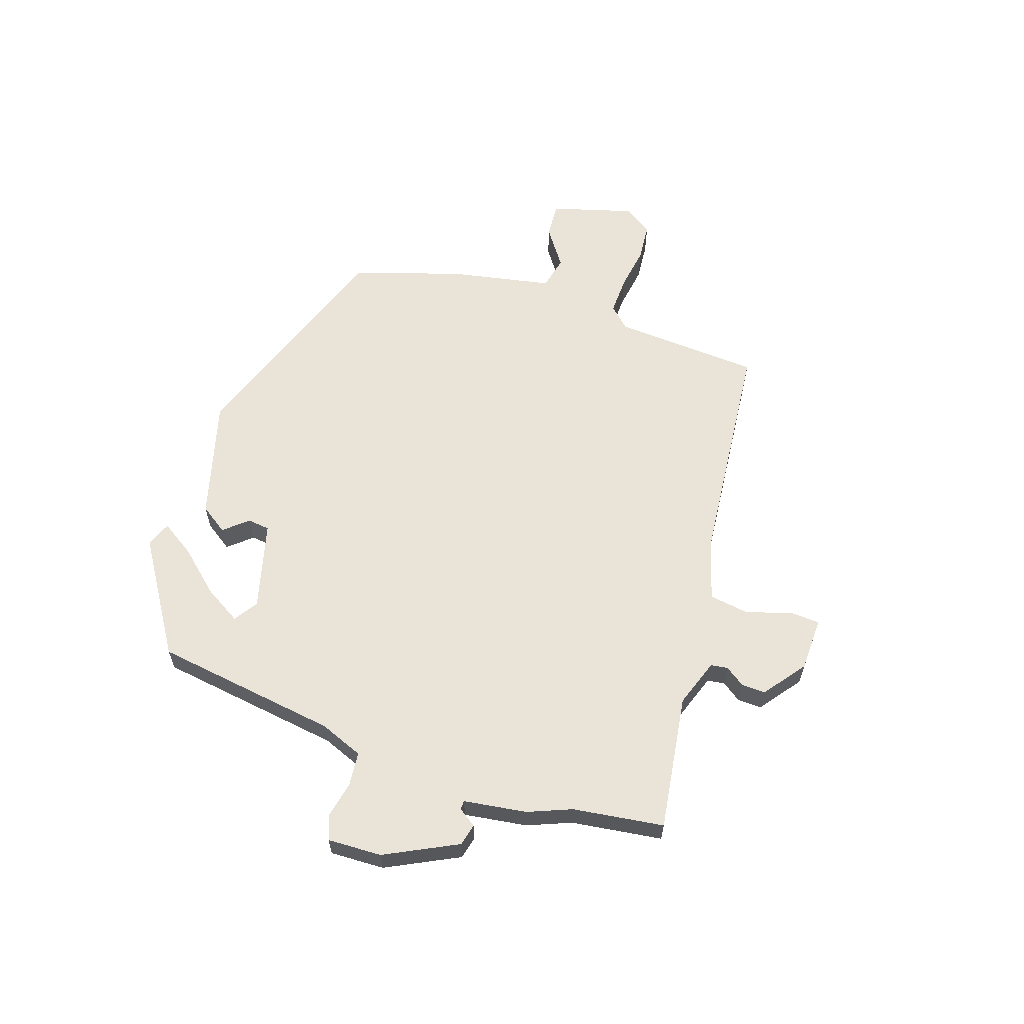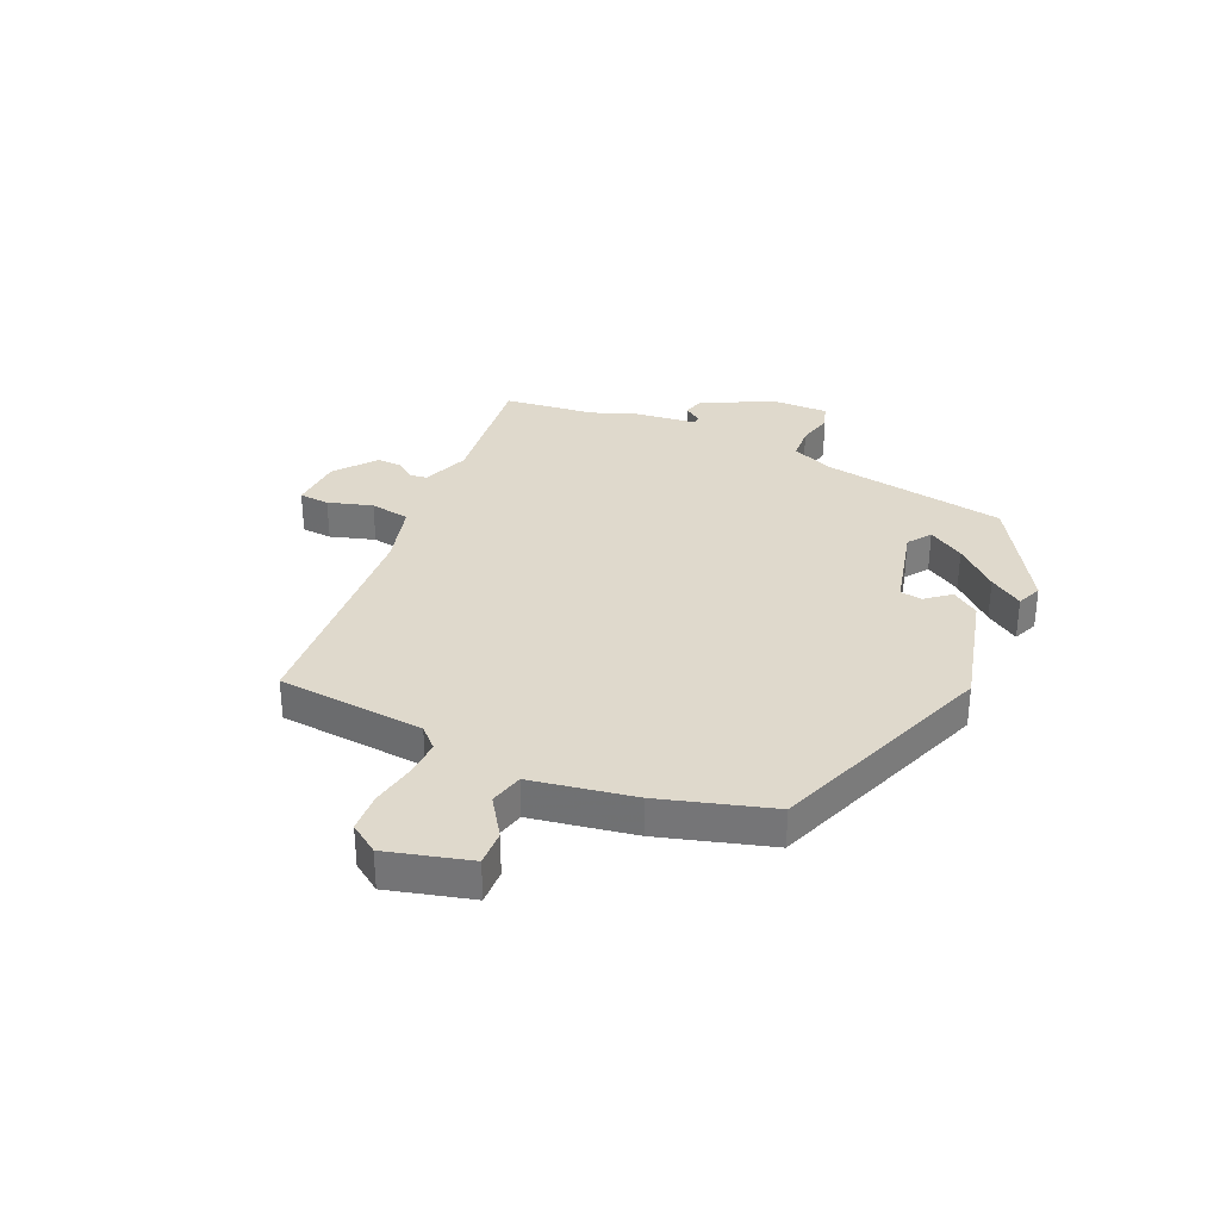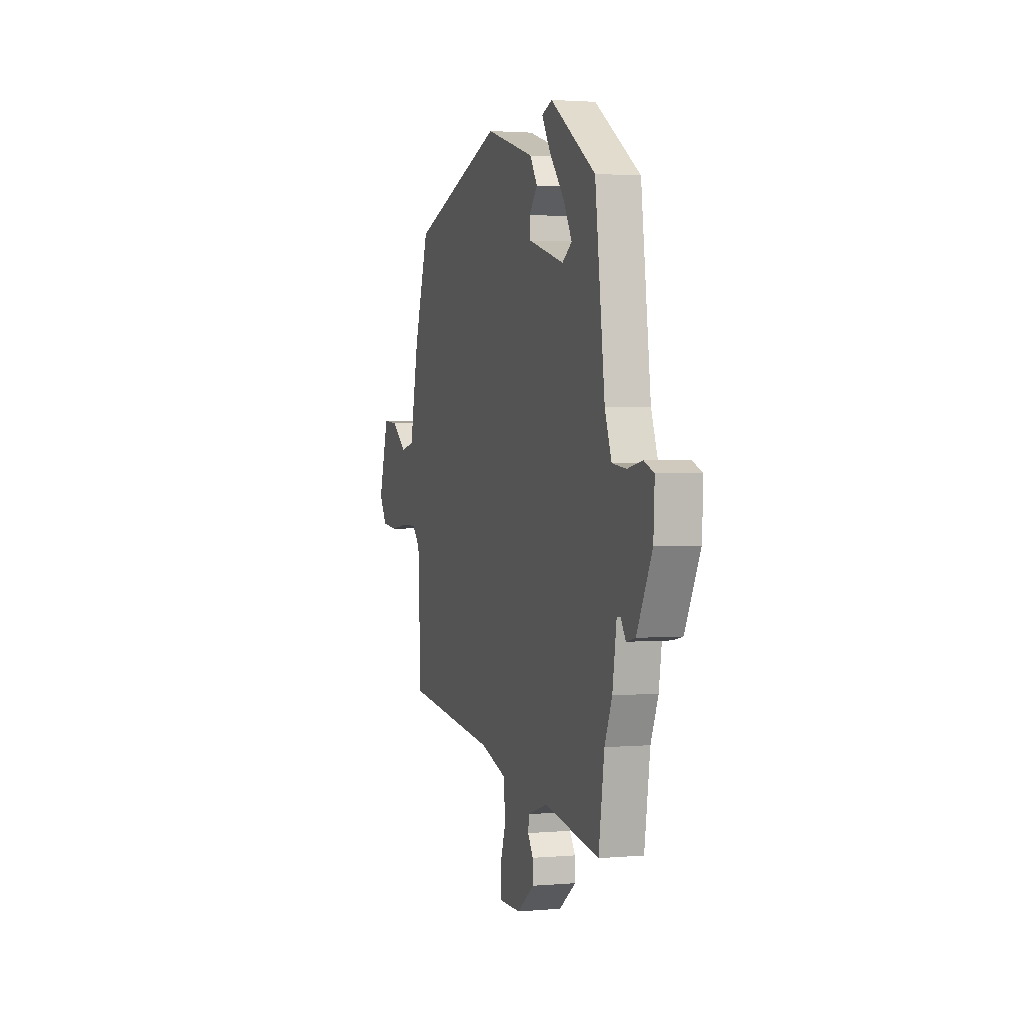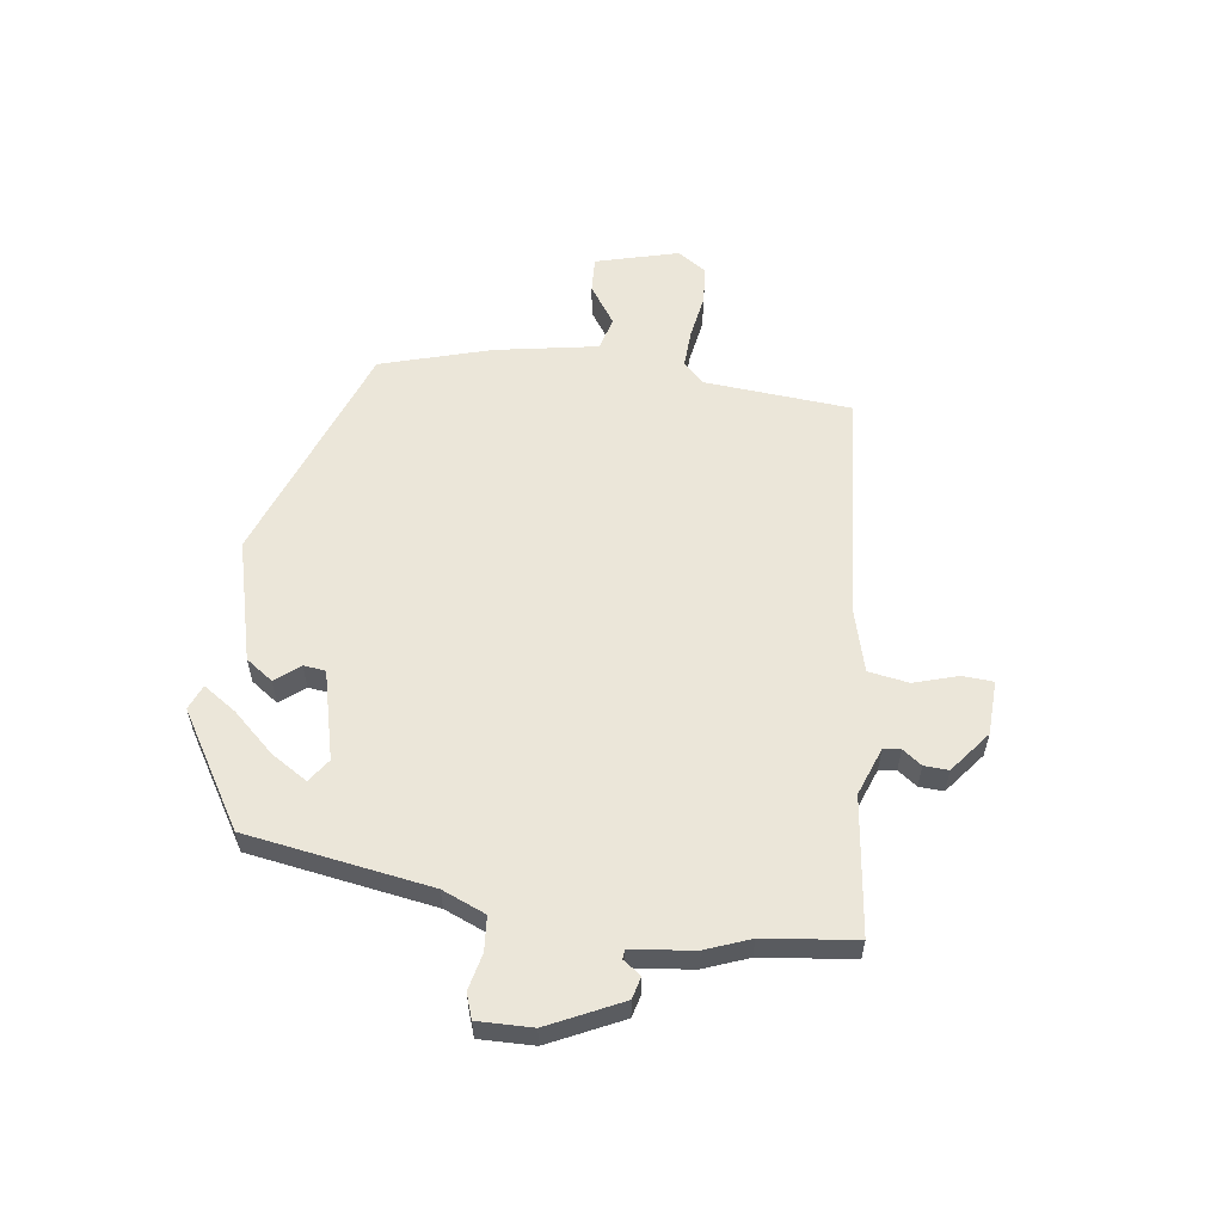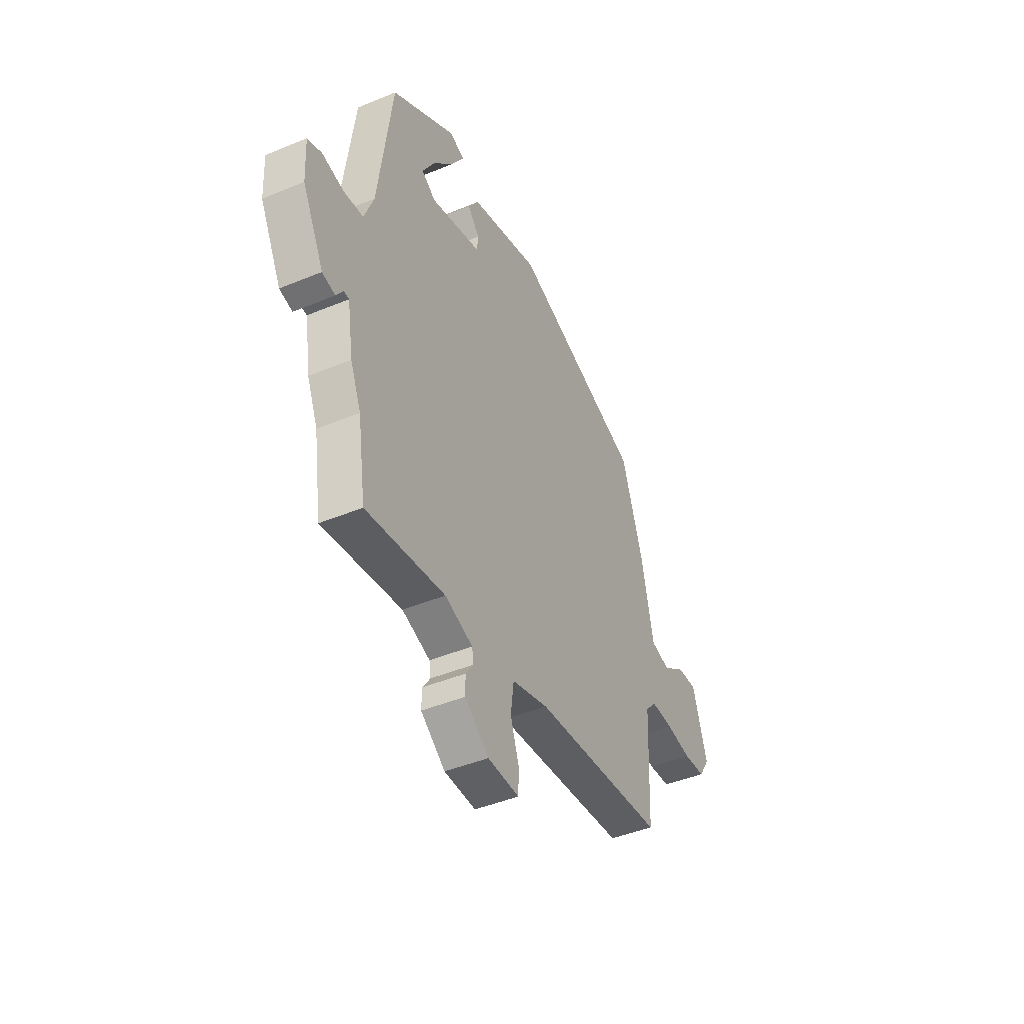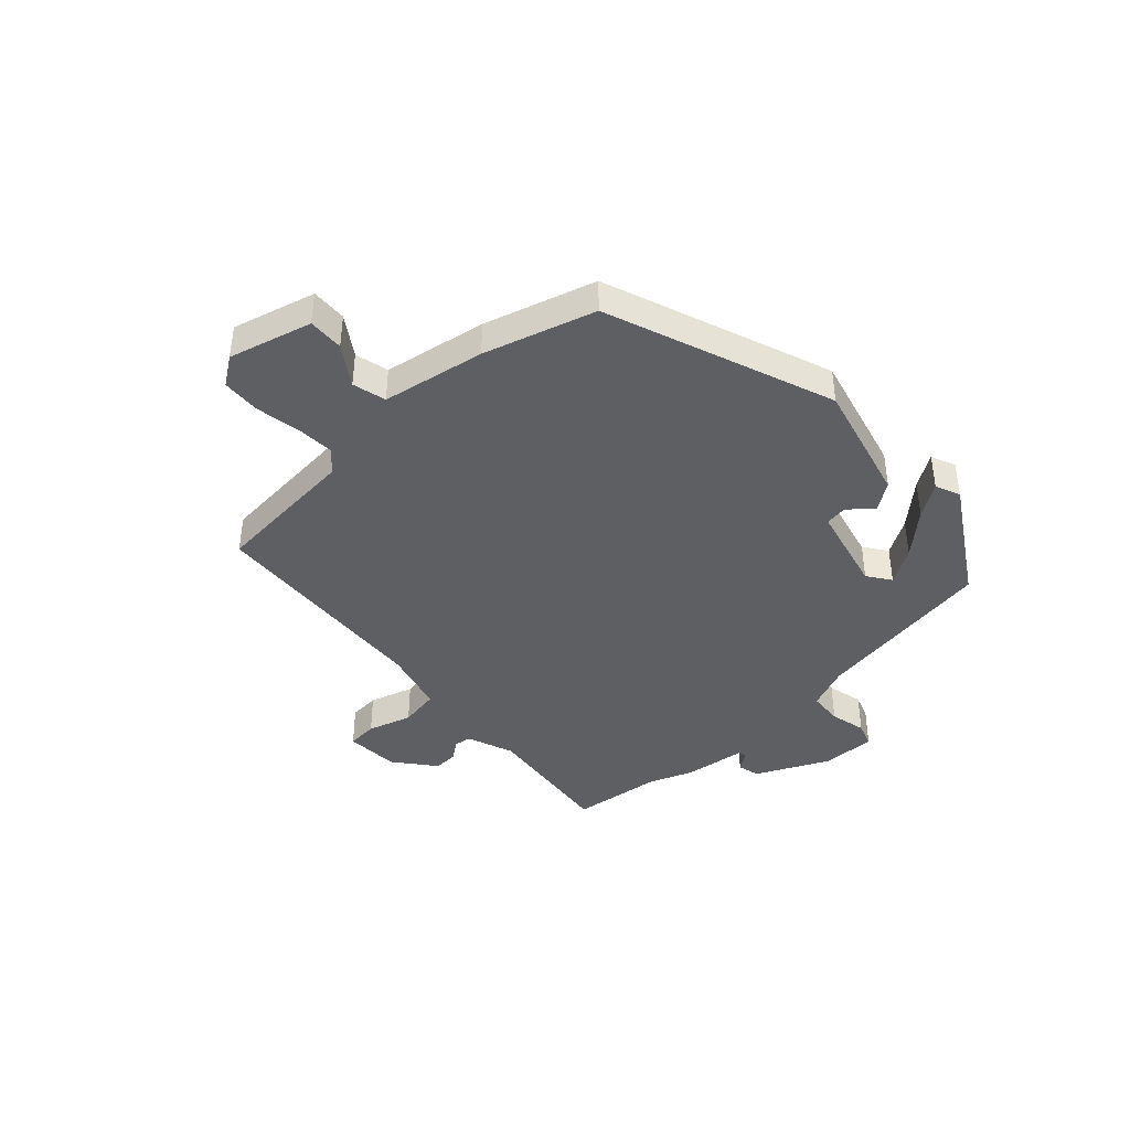
<metadata>
{"format":"obj","ext":"obj","renderer":"f3d","projection":"perspective","resolution":1024,"background":"white","views":[{"elev":60.8,"azim":109.4,"up":"+Y"},{"elev":32.3,"azim":-63.9,"up":"+Y"},{"elev":2.2,"azim":72.9,"up":"+Z"},{"elev":57.4,"azim":99.6,"up":"+Y"},{"elev":-44.3,"azim":115.8,"up":"+Z"},{"elev":-41.1,"azim":-45.2,"up":"+Y"}]}
</metadata>
<code>
v -0.512 0.07 -0.449
v -0.525 0.07 -0.183
v -0.56 0.07 -0.145
v -0.629 0.07 -0.146
v -0.71 0.07 -0.157
v -0.779 0.07 -0.15
v -0.813 0.07 -0.097
v -0.768 0.07 0.051
v -0.704 0.07 0.046
v -0.635 0.07 -0.004
v -0.574 0.07 0.009
v -0.535 0.07 0.193
v -0.469 0.07 0.39
v -0.056 0.07 0.527
v 0.162 0.07 0.463
v 0.195 0.07 0.413
v 0.158 0.07 0.371
v 0.162 0.07 0.331
v 0.321 0.07 0.286
v 0.364 0.07 0.314
v 0.326 0.07 0.38
v 0.26 0.07 0.457
v 0.222 0.07 0.518
v 0.268 0.07 0.535
v 0.469 0.07 0.403
v 0.512 0.07 0.069
v 0.542 0.07 -0.01
v 0.604 0.07 -0.017
v 0.67 0.07 -0.004
v 0.714 0.07 -0.021
v 0.709 0.07 -0.119
v 0.642 0.07 -0.248
v 0.602 0.07 -0.257
v 0.58 0.07 -0.224
v 0.564 0.07 -0.225
v 0.546 0.07 -0.338
v 0.513 0.07 -0.416
v 0.488 0.07 -0.58
v 0.243 0.07 -0.541
v 0.156 0.07 -0.57
v 0.151 0.07 -0.601
v 0.175 0.07 -0.636
v 0.176 0.07 -0.68
v 0.1 0.07 -0.736
v 0.002 0.07 -0.737
v 0 0.07 -0.682
v 0.027 0.07 -0.603
v 0.017 0.07 -0.53
v -0.097 0.07 -0.495
v -0.512 0 -0.449
v -0.525 0 -0.183
v -0.56 0 -0.145
v -0.629 0 -0.146
v -0.71 0 -0.157
v -0.779 0 -0.15
v -0.813 0 -0.097
v -0.768 0 0.051
v -0.704 0 0.046
v -0.635 0 -0.004
v -0.574 0 0.009
v -0.535 0 0.193
v -0.469 0 0.39
v -0.056 0 0.527
v 0.162 0 0.463
v 0.195 0 0.413
v 0.158 0 0.371
v 0.162 0 0.331
v 0.321 0 0.286
v 0.364 0 0.314
v 0.326 0 0.38
v 0.26 0 0.457
v 0.222 0 0.518
v 0.268 0 0.535
v 0.469 0 0.403
v 0.512 0 0.069
v 0.542 0 -0.01
v 0.604 0 -0.017
v 0.67 0 -0.004
v 0.714 0 -0.021
v 0.709 0 -0.119
v 0.642 0 -0.248
v 0.602 0 -0.257
v 0.58 0 -0.224
v 0.564 0 -0.225
v 0.546 0 -0.338
v 0.513 0 -0.416
v 0.488 0 -0.58
v 0.243 0 -0.541
v 0.156 0 -0.57
v 0.151 0 -0.601
v 0.175 0 -0.636
v 0.176 0 -0.68
v 0.1 0 -0.736
v 0.002 0 -0.737
v 0 0 -0.682
v 0.027 0 -0.603
v 0.017 0 -0.53
v -0.097 0 -0.495
f 44 45 46 47
f 44 47 48
f 41 42 43 44
f 40 41 44 48
f 39 40 48 49
f 37 38 39
f 35 36 37 39
f 31 32 33 34
f 31 34 35
f 28 29 30 31
f 27 28 31 35
f 26 27 35 39
f 21 22 23 24
f 20 21 24 25
f 14 15 16 17
f 14 17 18
f 11 12 13 14
f 11 14 18
f 7 8 9 10
f 7 10 11
f 4 5 6 7
f 3 4 7 11
f 2 3 11 18
f 49 1 2 18
f 20 25 26 39
f 19 20 39 49
f 18 19 49
f 96 95 94 93
f 97 96 93
f 93 92 91 90
f 97 93 90 89
f 98 97 89 88
f 88 87 86
f 88 86 85 84
f 83 82 81 80
f 84 83 80
f 80 79 78 77
f 84 80 77 76
f 88 84 76 75
f 73 72 71 70
f 74 73 70 69
f 66 65 64 63
f 67 66 63
f 63 62 61 60
f 67 63 60
f 59 58 57 56
f 60 59 56
f 56 55 54 53
f 60 56 53 52
f 67 60 52 51
f 67 51 50 98
f 88 75 74 69
f 98 88 69 68
f 98 68 67
f 1 50 51 2
f 2 51 52 3
f 3 52 53 4
f 4 53 54 5
f 5 54 55 6
f 6 55 56 7
f 7 56 57 8
f 8 57 58 9
f 9 58 59 10
f 10 59 60 11
f 11 60 61 12
f 12 61 62 13
f 13 62 63 14
f 14 63 64 15
f 15 64 65 16
f 16 65 66 17
f 17 66 67 18
f 18 67 68 19
f 19 68 69 20
f 20 69 70 21
f 21 70 71 22
f 22 71 72 23
f 23 72 73 24
f 24 73 74 25
f 25 74 75 26
f 26 75 76 27
f 27 76 77 28
f 28 77 78 29
f 29 78 79 30
f 30 79 80 31
f 31 80 81 32
f 32 81 82 33
f 33 82 83 34
f 34 83 84 35
f 35 84 85 36
f 36 85 86 37
f 37 86 87 38
f 38 87 88 39
f 39 88 89 40
f 40 89 90 41
f 41 90 91 42
f 42 91 92 43
f 43 92 93 44
f 44 93 94 45
f 45 94 95 46
f 46 95 96 47
f 47 96 97 48
f 48 97 98 49
f 49 98 50 1

</code>
